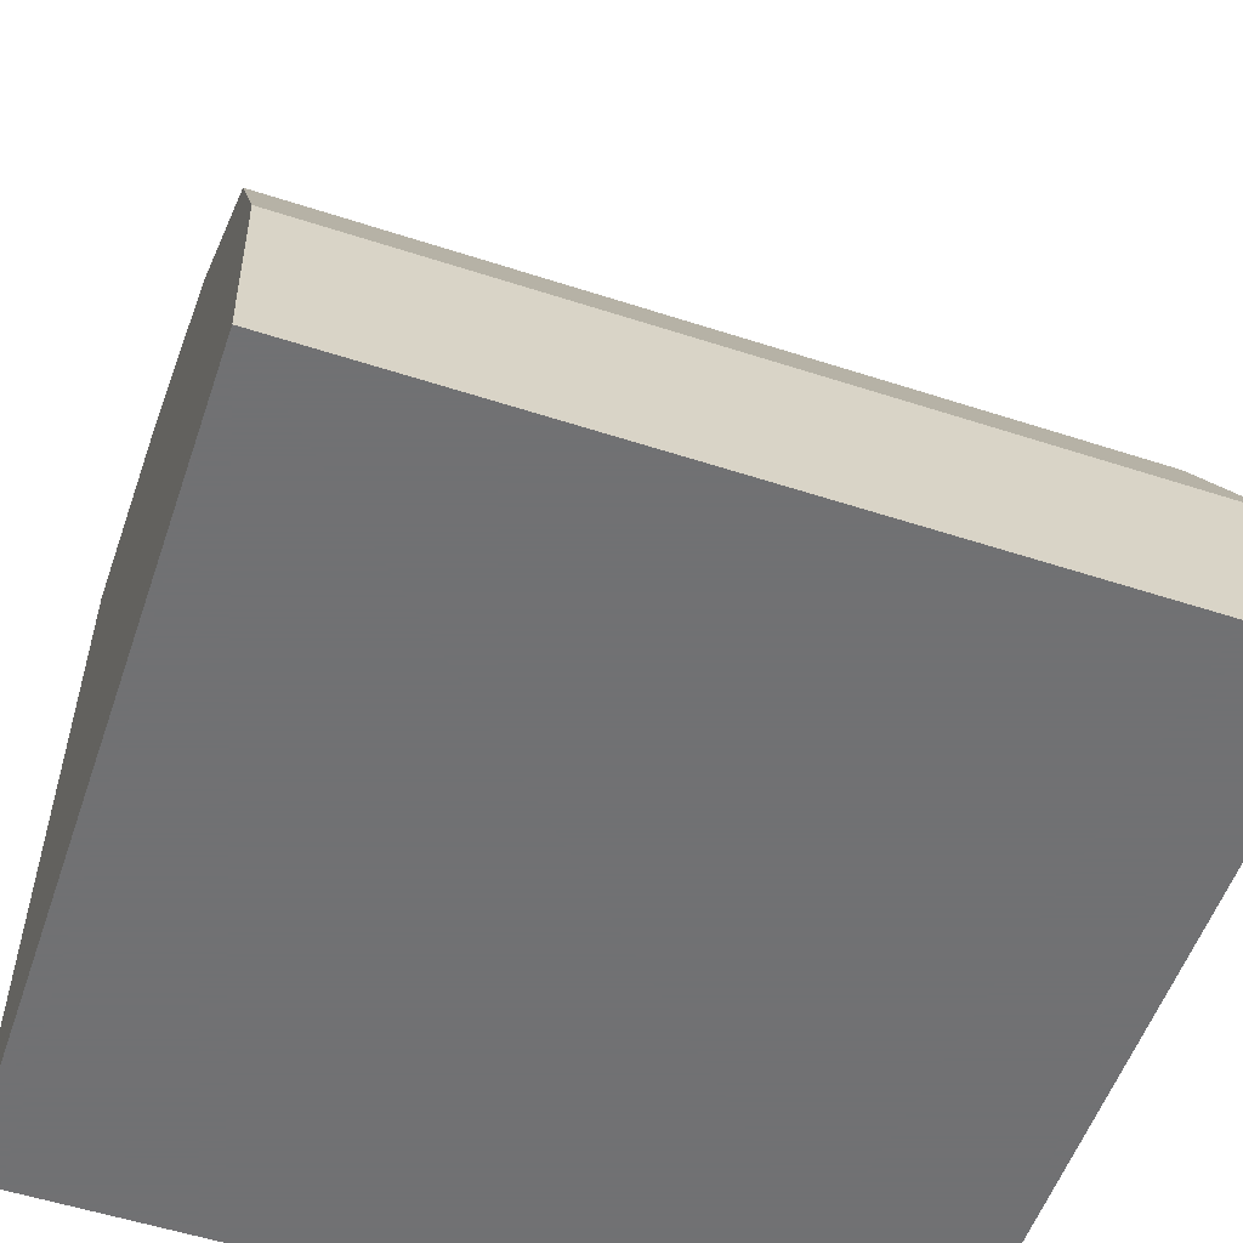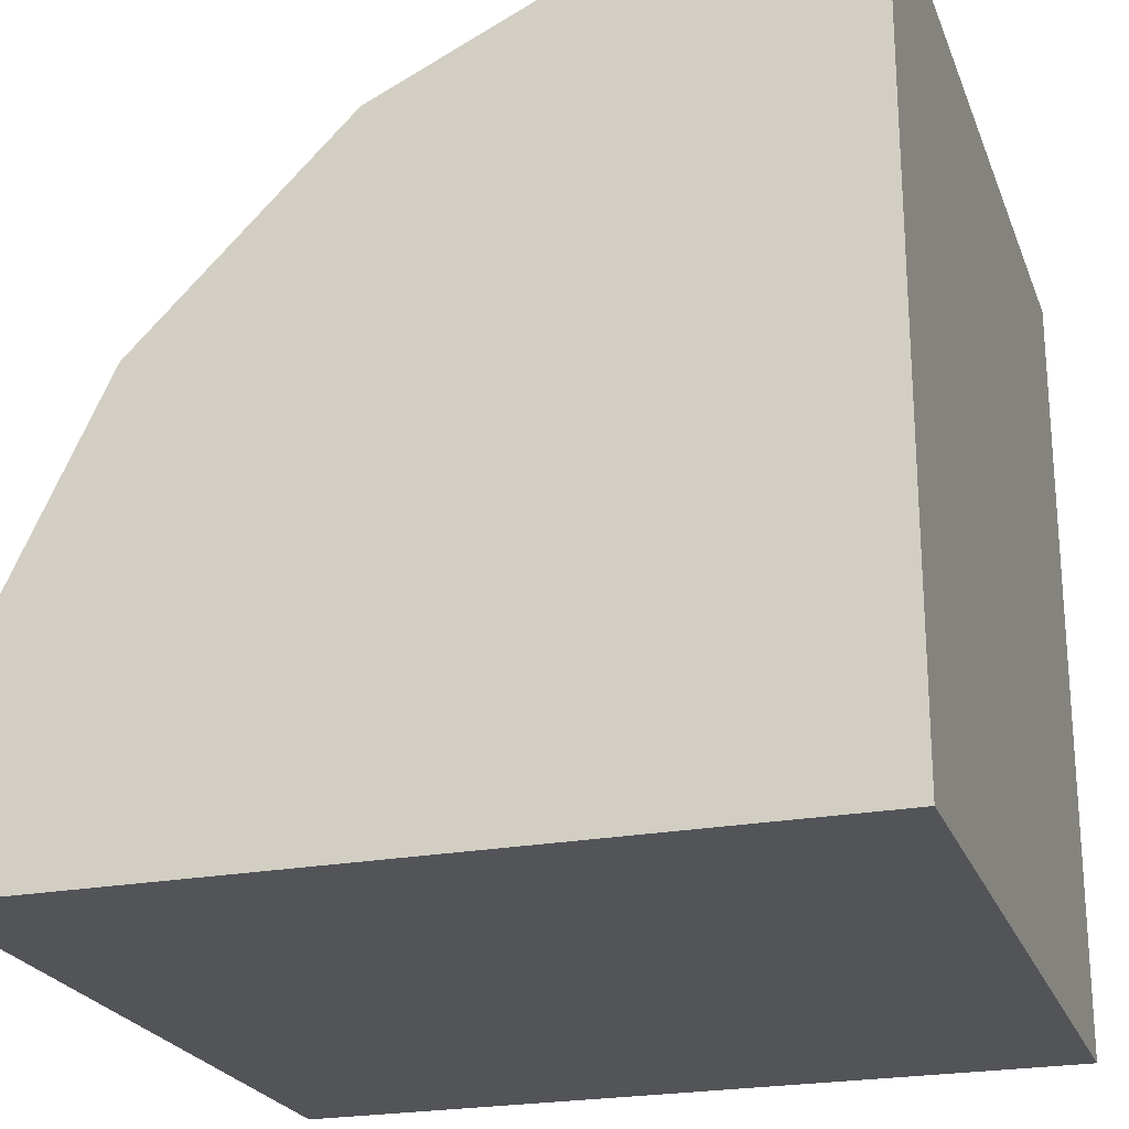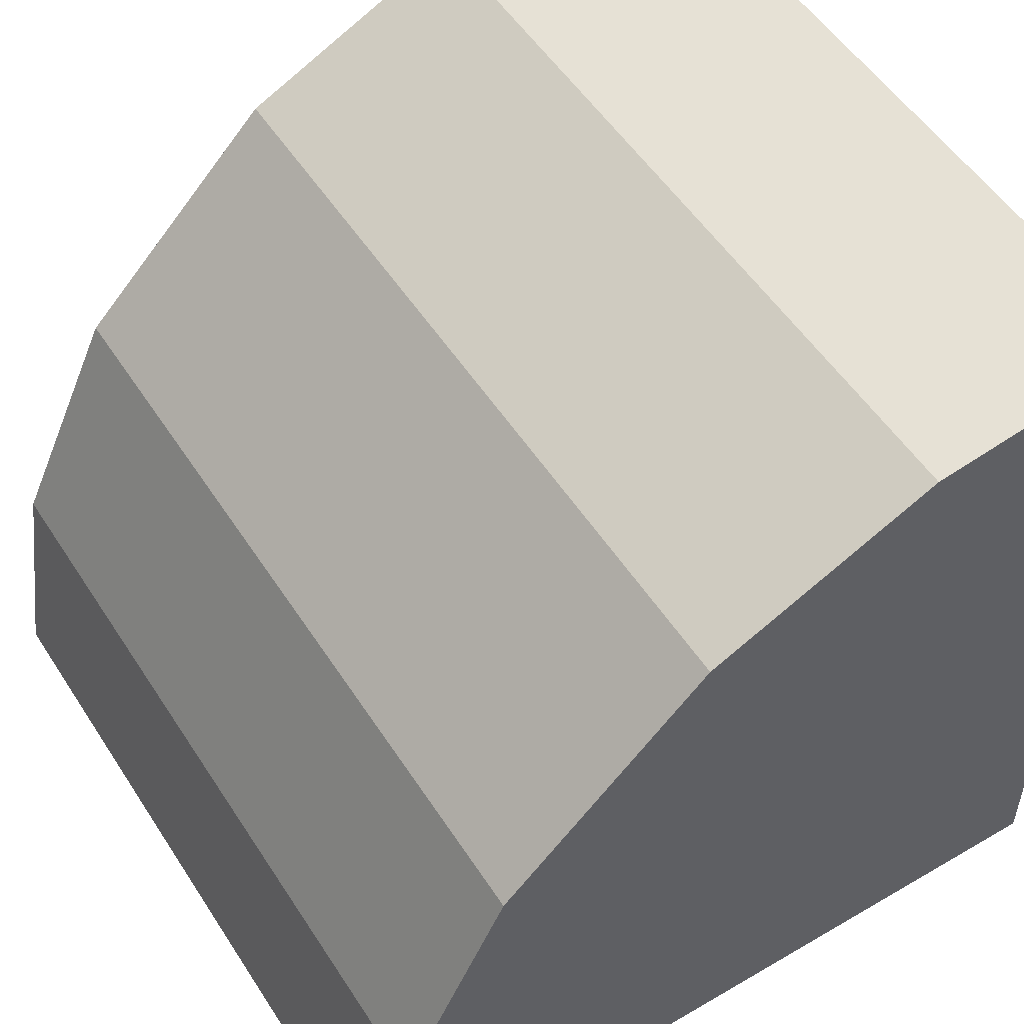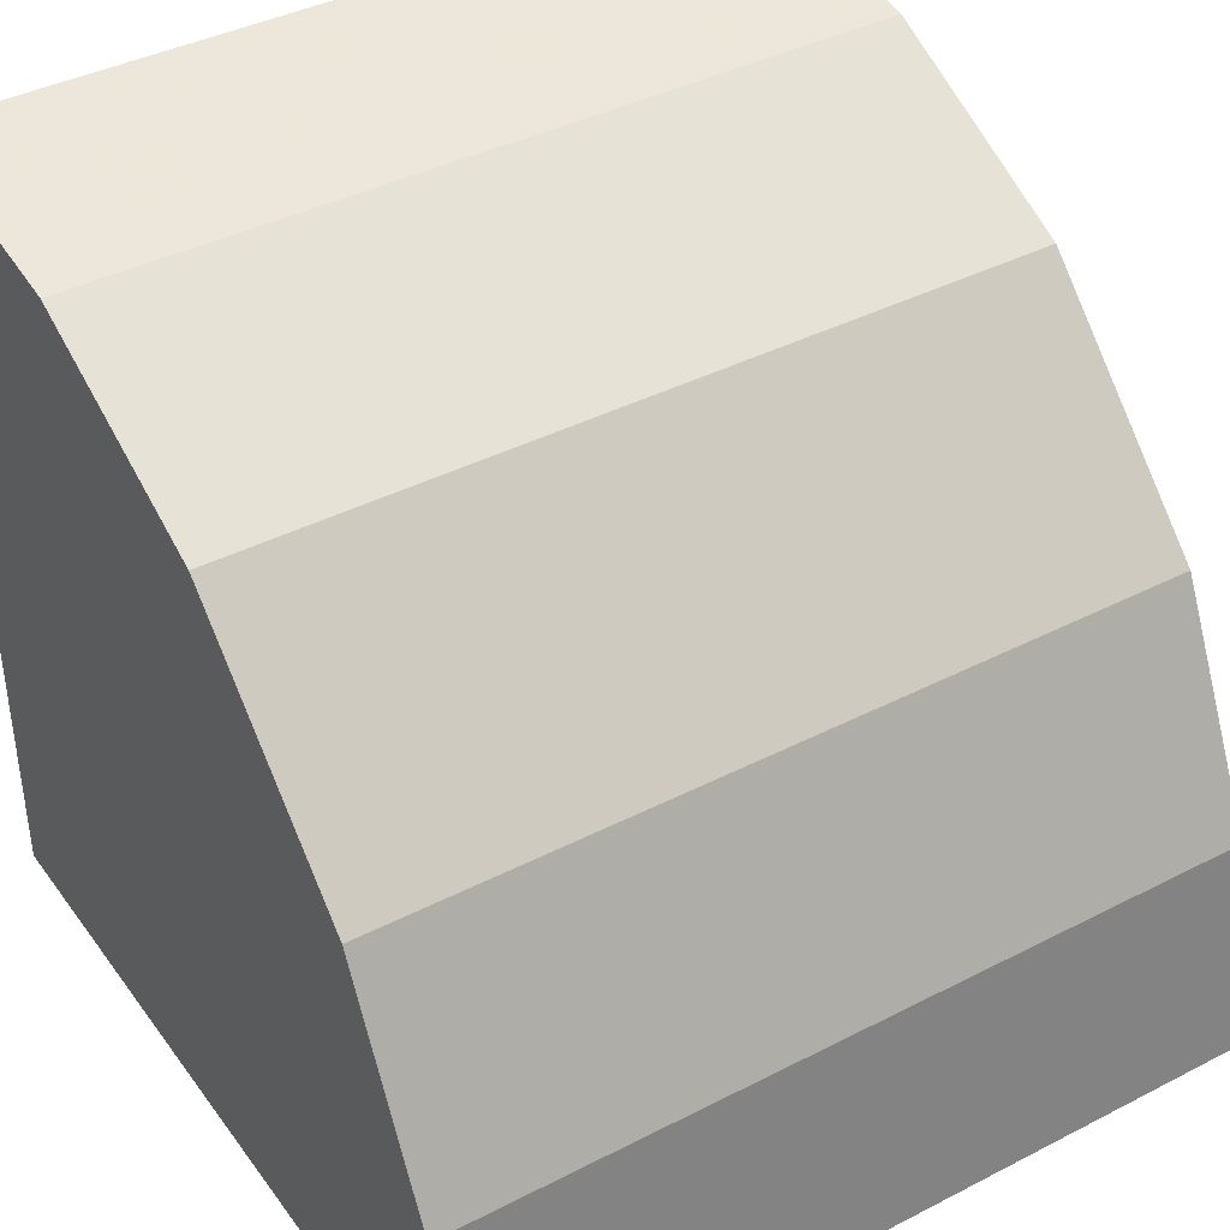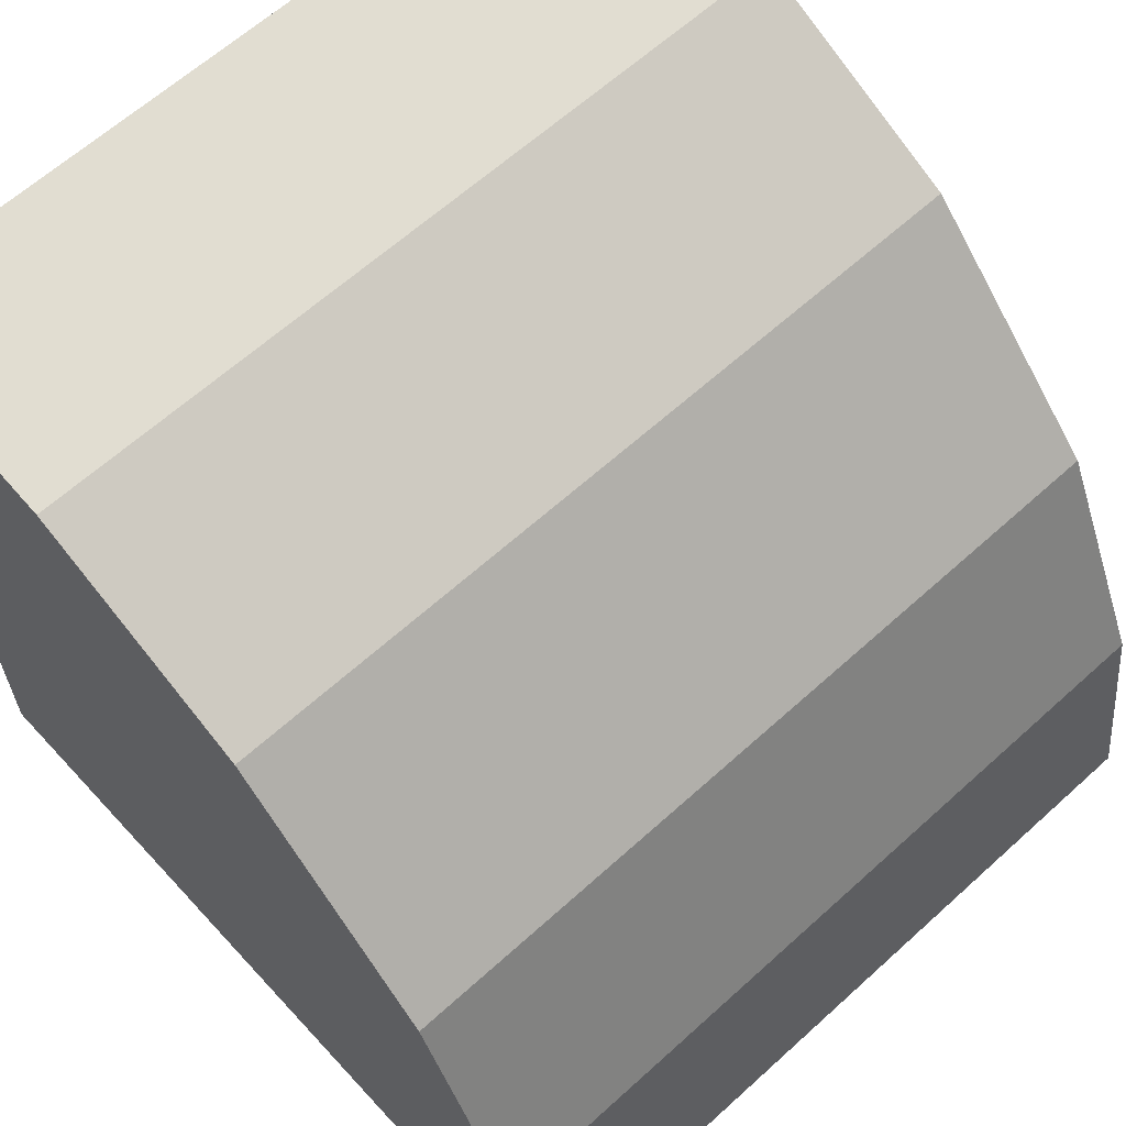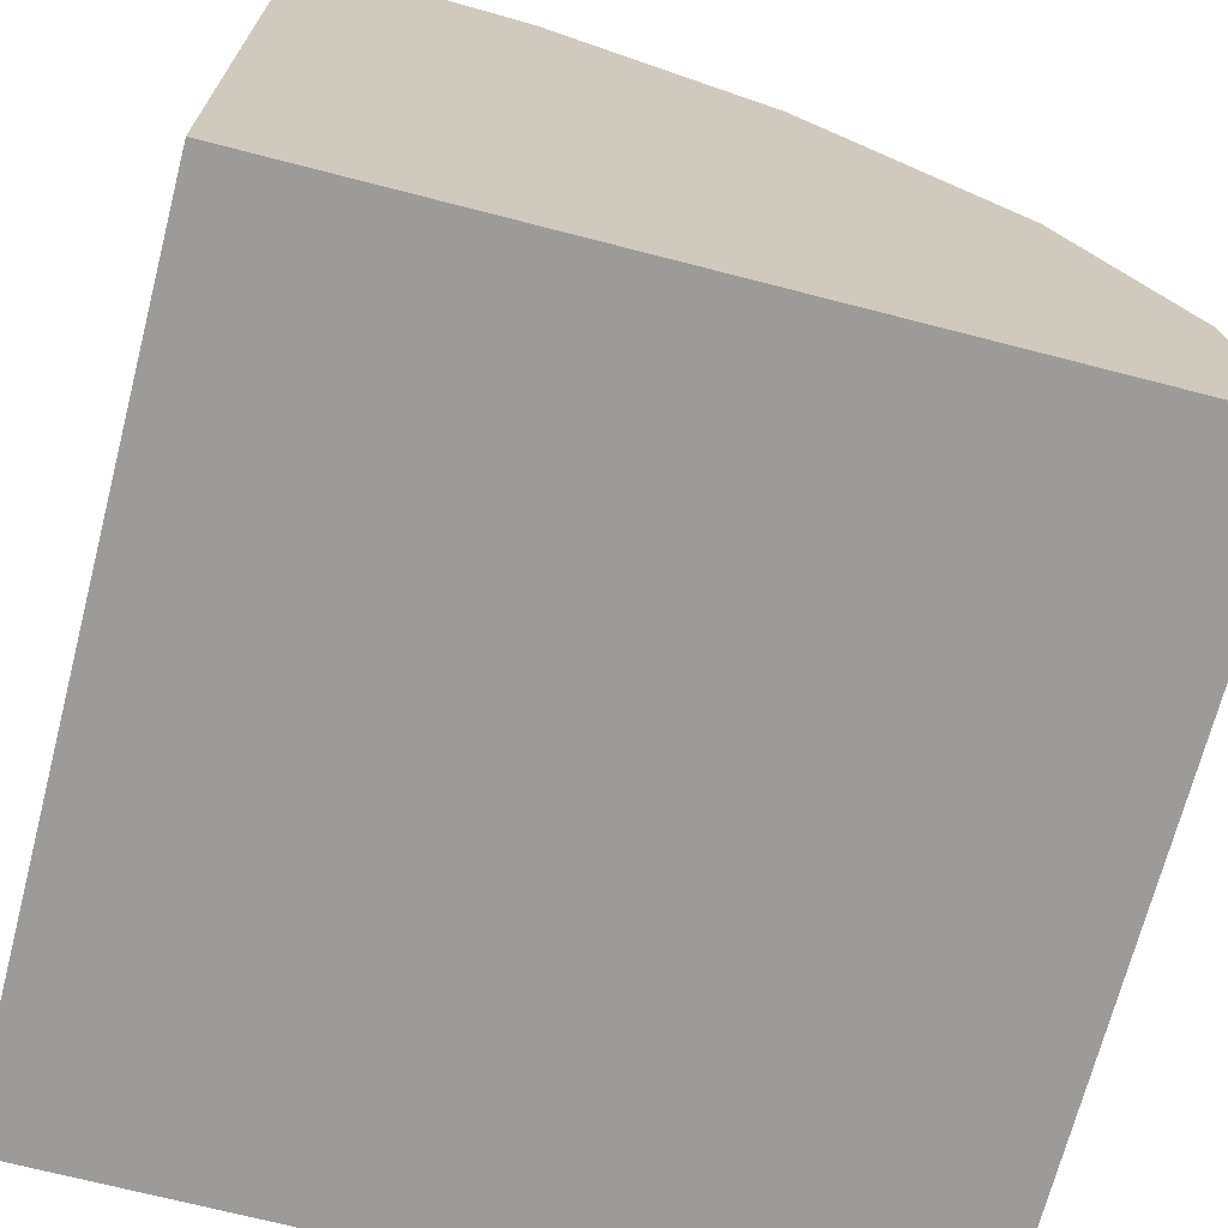
<metadata>
{"format":"obj","ext":"obj","renderer":"f3d","projection":"perspective","resolution":1024,"background":"white","views":[{"elev":-55.3,"azim":161.1,"up":"+Z"},{"elev":-23.2,"azim":-72.4,"up":"+Z"},{"elev":52.8,"azim":57.9,"up":"+Y"},{"elev":39.9,"azim":-32.5,"up":"+Y"},{"elev":63.3,"azim":-42.5,"up":"+Y"},{"elev":-69.9,"azim":75.5,"up":"+Z"}]}
</metadata>
<code>
o rounded-4-faces_Cube.025
v -1 -1 -1
v 1 -1 1
v 1 -1 -1
v -1 -1 1
v -1 -0.4365 0.9183
v -1 0.1291 0.6492
v -1 1 -1
v -1 0.9161 -0.4343
v -1 0.647 0.1314
v 1 -0.4365 0.9183
v 1 0.1291 0.6492
v 1 1 -1
v 1 0.9161 -0.4343
v 1 0.647 0.1314
f 5 10 11
f 13 12 7
f 14 13 8
f 6 11 14
f 12 3 1
f 1 3 2
f 4 2 10
f 14 11 3
f 1 6 9
f 6 5 11
f 8 13 7
f 9 14 8
f 9 6 14
f 7 12 1
f 4 1 2
f 5 4 10
f 3 12 13
f 13 14 3
f 11 10 3
f 2 3 10
f 8 7 1
f 1 4 5
f 5 6 1
f 9 8 1

</code>
